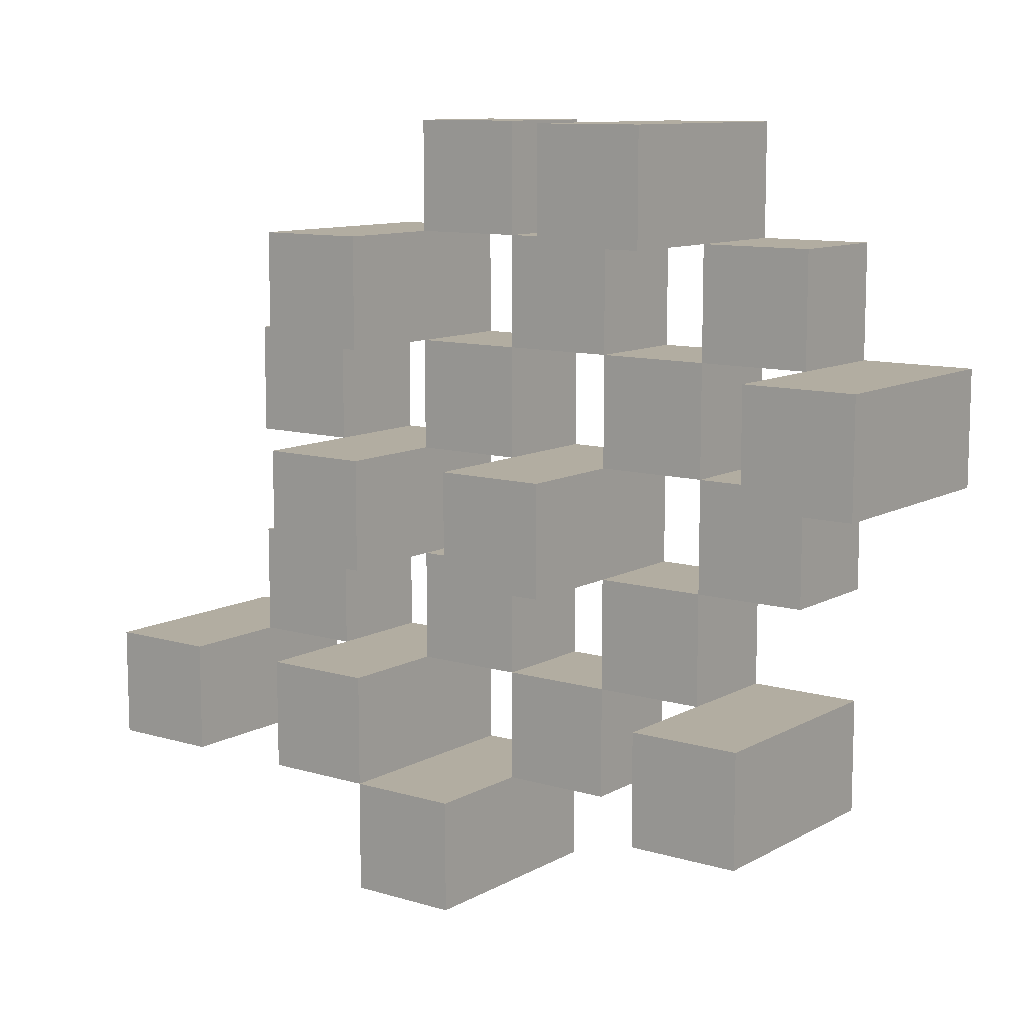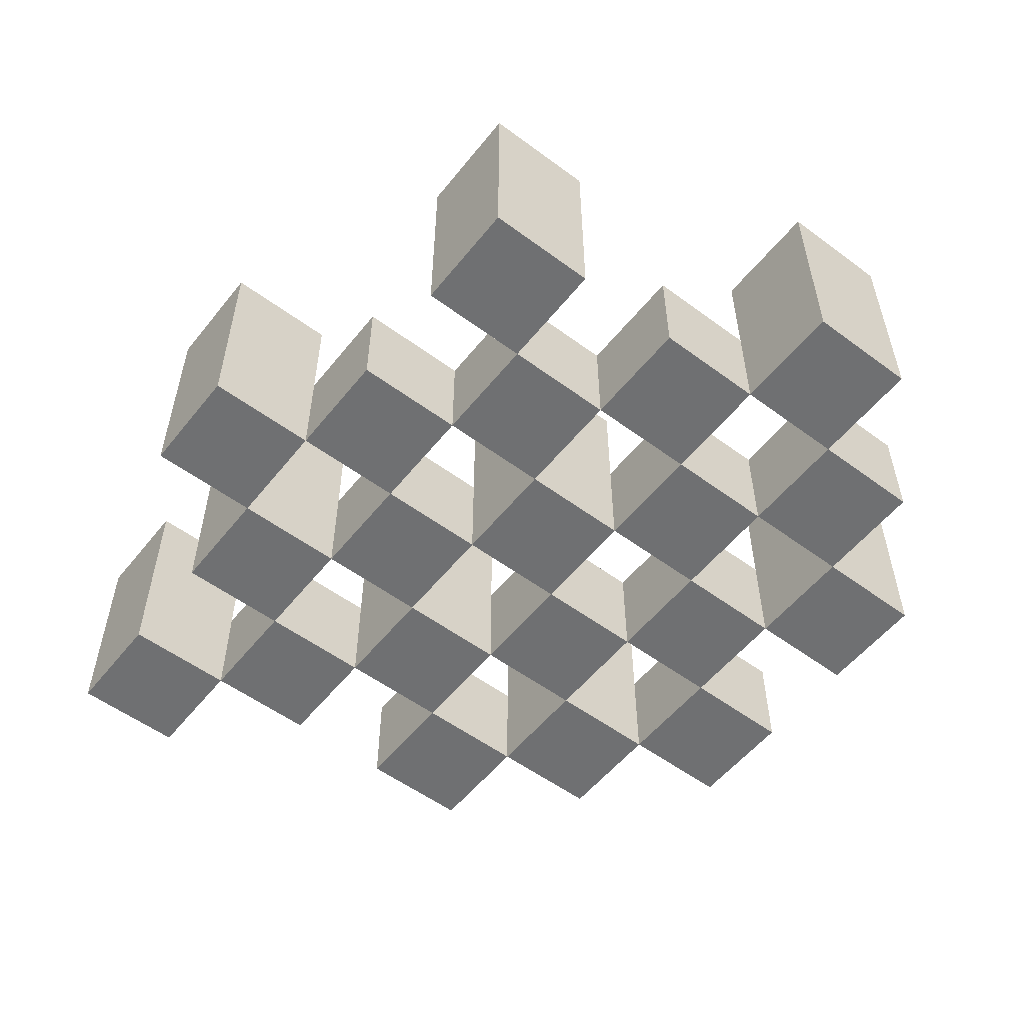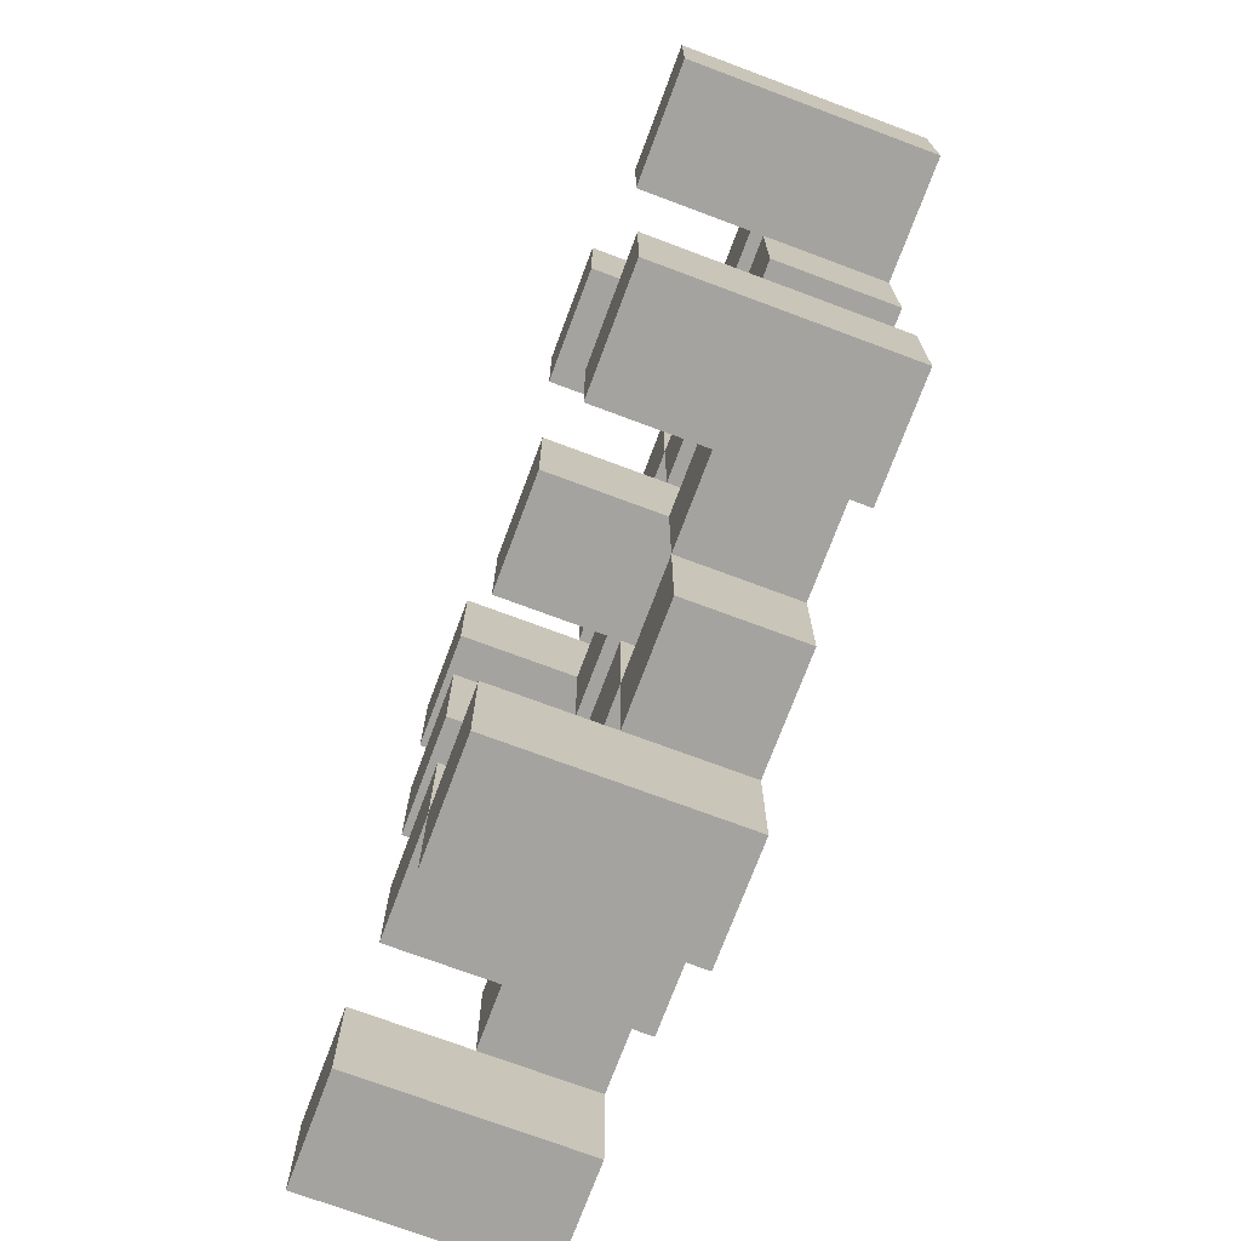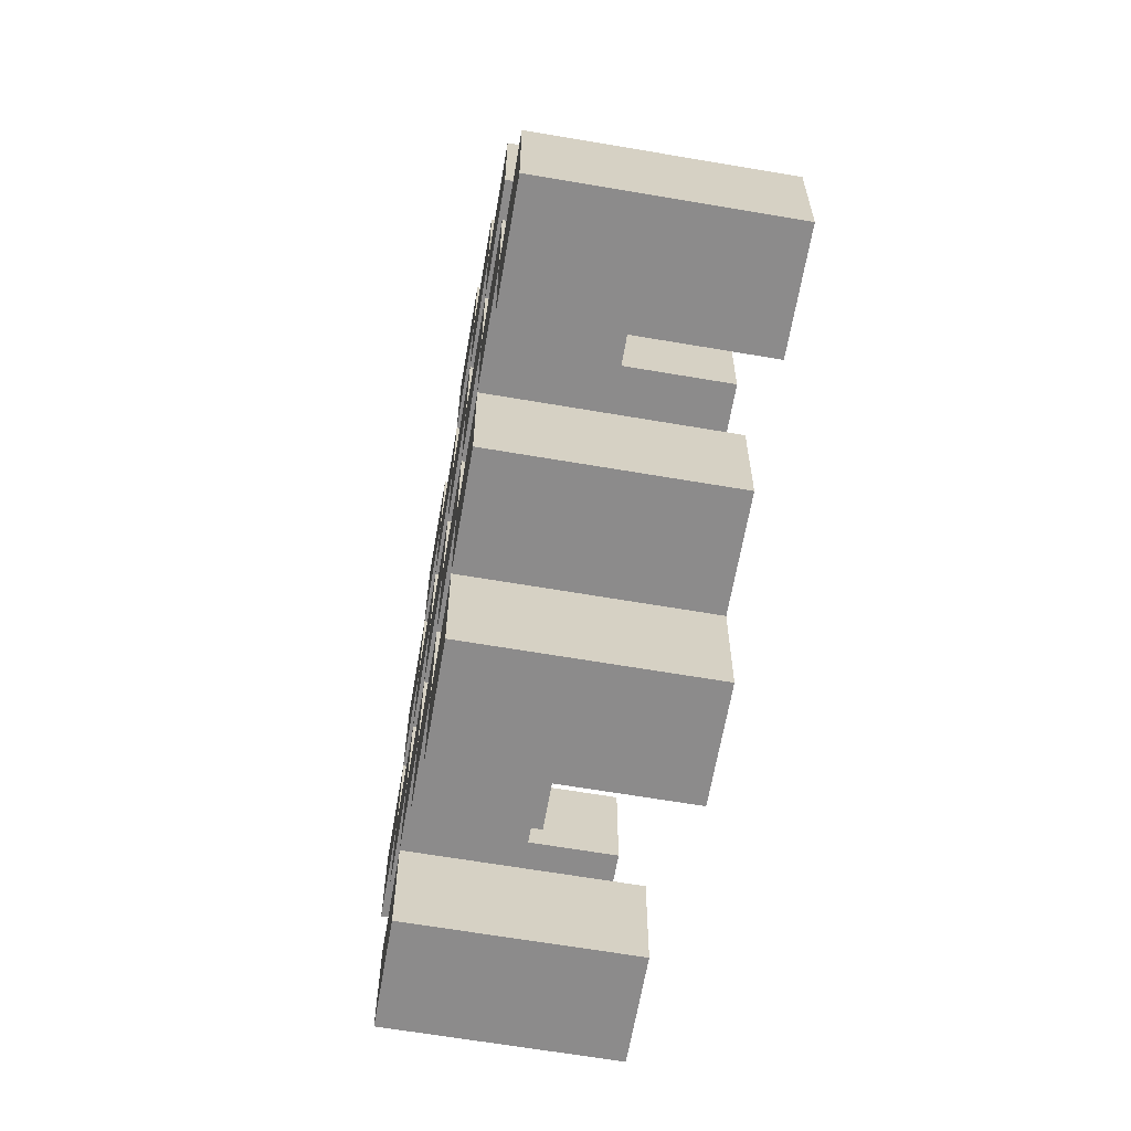
<metadata>
{"format":"obj","ext":"obj","renderer":"f3d","projection":"perspective","resolution":1024,"background":"white","views":[{"elev":10.5,"azim":-143.3,"up":"+Z"},{"elev":-54.8,"azim":-128.0,"up":"+Y"},{"elev":-73.0,"azim":-110.5,"up":"+Z"},{"elev":-64.0,"azim":80.2,"up":"+Z"}]}
</metadata>
<code>
o
v 3.5 0 -6.9
v 3.5 0 -7
v 3.5 0.2 -6.9
v 3.5 0.2 -7
v 3.6 0 -6.8
v 3.6 0 -6.9
v 3.6 0 -7
v 3.6 0 -7.1
v 3.6 0 -7.2
v 3.6 0 -7.3
v 3.6 0.1 -6.8
v 3.6 0.1 -6.9
v 3.6 0.1 -7
v 3.6 0.1 -7.1
v 3.6 0.2 -7.2
v 3.6 0.2 -7.3
v 3.7 0 -6.7
v 3.7 0 -6.8
v 3.7 0 -6.9
v 3.7 0 -7
v 3.7 0 -7.1
v 3.7 0 -7.2
v 3.7 0.1 -6.8
v 3.7 0.1 -6.9
v 3.7 0.1 -7
v 3.7 0.1 -7.1
v 3.7 0.1 -7.2
v 3.7 0.2 -6.7
v 3.7 0.2 -6.8
v 3.8 0 -6.8
v 3.8 0 -6.9
v 3.8 0 -7
v 3.8 0 -7.1
v 3.8 0 -7.2
v 3.8 0 -7.3
v 3.8 0.1 -6.8
v 3.8 0.1 -6.9
v 3.8 0.1 -7
v 3.8 0.1 -7.1
v 3.8 0.1 -7.2
v 3.8 0.1 -7.3
v 3.8 0.2 -7
v 3.8 0.2 -7.1
v 3.9 0 -6.7
v 3.9 0 -6.8
v 3.9 0 -6.9
v 3.9 0 -7
v 3.9 0 -7.1
v 3.9 0 -7.2
v 3.9 0 -7.3
v 3.9 0 -7.4
v 3.9 0.1 -6.7
v 3.9 0.1 -6.8
v 3.9 0.1 -6.9
v 3.9 0.1 -7
v 3.9 0.1 -7.1
v 3.9 0.1 -7.2
v 3.9 0.1 -7.3
v 3.9 0.2 -7.3
v 3.9 0.2 -7.4
v 4 0 -6.8
v 4 0 -6.9
v 4 0 -7
v 4 0 -7.1
v 4 0 -7.2
v 4 0 -7.3
v 4 0.1 -6.8
v 4 0.1 -6.9
v 4 0.1 -7
v 4 0.1 -7.1
v 4 0.1 -7.2
v 4 0.2 -6.8
v 4 0.2 -6.9
v 4 0.2 -7
v 4 0.2 -7.1
v 4 0.2 -7.2
v 4 0.2 -7.3
v 4.1 0 -6.9
v 4.1 0 -7
v 4.1 0 -7.1
v 4.1 0 -7.2
v 4.1 0.1 -6.9
v 4.1 0.1 -7
v 4.1 0.1 -7.1
v 4.1 0.1 -7.2
v 4.2 0 -7.2
v 4.2 0 -7.3
v 4.2 0.1 -7.2
v 4.2 0.2 -7.2
v 4.2 0.2 -7.3
v 3.6 0 -6.9
v 3.6 0 -7
v 3.6 0.1 -6.9
v 3.6 0.1 -7
v 3.6 0.2 -6.9
v 3.6 0.2 -7
v 3.7 0 -6.8
v 3.7 0 -6.9
v 3.7 0 -7
v 3.7 0 -7.1
v 3.7 0 -7.2
v 3.7 0 -7.3
v 3.7 0.1 -6.8
v 3.7 0.1 -6.9
v 3.7 0.1 -7
v 3.7 0.1 -7.1
v 3.7 0.1 -7.2
v 3.7 0.2 -7.2
v 3.7 0.2 -7.3
v 3.8 0 -6.7
v 3.8 0 -6.8
v 3.8 0 -6.9
v 3.8 0 -7
v 3.8 0 -7.1
v 3.8 0 -7.2
v 3.8 0.1 -6.8
v 3.8 0.1 -6.9
v 3.8 0.1 -7
v 3.8 0.1 -7.1
v 3.8 0.1 -7.2
v 3.8 0.2 -6.7
v 3.8 0.2 -6.8
v 3.9 0 -6.8
v 3.9 0 -6.9
v 3.9 0 -7
v 3.9 0 -7.1
v 3.9 0 -7.2
v 3.9 0 -7.3
v 3.9 0.1 -6.8
v 3.9 0.1 -6.9
v 3.9 0.1 -7
v 3.9 0.1 -7.1
v 3.9 0.1 -7.2
v 3.9 0.1 -7.3
v 3.9 0.2 -7
v 3.9 0.2 -7.1
v 4 0 -6.7
v 4 0 -6.8
v 4 0 -6.9
v 4 0 -7
v 4 0 -7.1
v 4 0 -7.2
v 4 0 -7.3
v 4 0 -7.4
v 4 0.1 -6.7
v 4 0.1 -6.8
v 4 0.1 -6.9
v 4 0.1 -7
v 4 0.1 -7.1
v 4 0.1 -7.2
v 4 0.2 -7.3
v 4 0.2 -7.4
v 4.1 0 -6.8
v 4.1 0 -6.9
v 4.1 0 -7
v 4.1 0 -7.1
v 4.1 0 -7.2
v 4.1 0 -7.3
v 4.1 0.1 -6.9
v 4.1 0.1 -7
v 4.1 0.1 -7.1
v 4.1 0.1 -7.2
v 4.1 0.2 -6.8
v 4.1 0.2 -6.9
v 4.1 0.2 -7
v 4.1 0.2 -7.1
v 4.1 0.2 -7.2
v 4.1 0.2 -7.3
v 4.2 0 -6.9
v 4.2 0 -7
v 4.2 0 -7.1
v 4.2 0 -7.2
v 4.2 0.1 -6.9
v 4.2 0.1 -7
v 4.2 0.1 -7.1
v 4.2 0.1 -7.2
v 4.3 0 -7.2
v 4.3 0 -7.3
v 4.3 0.2 -7.2
v 4.3 0.2 -7.3
v 3.7 0 -6.7
v 3.7 0.2 -6.7
v 3.8 0 -6.7
v 3.8 0.2 -6.7
v 3.9 0 -6.7
v 3.9 0.1 -6.7
v 4 0 -6.7
v 4 0.1 -6.7
v 3.6 0 -6.8
v 3.6 0.1 -6.8
v 3.7 0 -6.8
v 3.7 0.1 -6.8
v 3.8 0 -6.8
v 3.8 0.1 -6.8
v 3.9 0 -6.8
v 3.9 0.1 -6.8
v 4 0 -6.8
v 4 0.1 -6.8
v 4 0.2 -6.8
v 4.1 0 -6.8
v 4.1 0.2 -6.8
v 3.5 0 -6.9
v 3.5 0.2 -6.9
v 3.6 0 -6.9
v 3.6 0.1 -6.9
v 3.6 0.2 -6.9
v 3.7 0 -6.9
v 3.7 0.1 -6.9
v 3.8 0 -6.9
v 3.8 0.1 -6.9
v 3.9 0 -6.9
v 3.9 0.1 -6.9
v 4 0 -6.9
v 4 0.1 -6.9
v 4.1 0 -6.9
v 4.1 0.1 -6.9
v 4.2 0 -6.9
v 4.2 0.1 -6.9
v 3.6 0 -7
v 3.6 0.1 -7
v 3.7 0 -7
v 3.7 0.1 -7
v 3.8 0 -7
v 3.8 0.1 -7
v 3.8 0.2 -7
v 3.9 0 -7
v 3.9 0.1 -7
v 3.9 0.2 -7
v 4 0 -7
v 4 0.1 -7
v 4 0.2 -7
v 4.1 0 -7
v 4.1 0.1 -7
v 4.1 0.2 -7
v 3.7 0 -7.1
v 3.7 0.1 -7.1
v 3.8 0 -7.1
v 3.8 0.1 -7.1
v 3.9 0 -7.1
v 3.9 0.1 -7.1
v 4 0 -7.1
v 4 0.1 -7.1
v 4.1 0 -7.1
v 4.1 0.1 -7.1
v 4.2 0 -7.1
v 4.2 0.1 -7.1
v 3.6 0 -7.2
v 3.6 0.2 -7.2
v 3.7 0 -7.2
v 3.7 0.1 -7.2
v 3.7 0.2 -7.2
v 3.8 0 -7.2
v 3.8 0.1 -7.2
v 3.9 0 -7.2
v 3.9 0.1 -7.2
v 4 0 -7.2
v 4 0.1 -7.2
v 4 0.2 -7.2
v 4.1 0 -7.2
v 4.1 0.1 -7.2
v 4.1 0.2 -7.2
v 4.2 0 -7.2
v 4.2 0.1 -7.2
v 4.2 0.2 -7.2
v 4.3 0 -7.2
v 4.3 0.2 -7.2
v 3.9 0 -7.3
v 3.9 0.1 -7.3
v 3.9 0.2 -7.3
v 4 0 -7.3
v 4 0.2 -7.3
v 3.7 0 -6.8
v 3.7 0.1 -6.8
v 3.7 0.2 -6.8
v 3.8 0 -6.8
v 3.8 0.1 -6.8
v 3.8 0.2 -6.8
v 3.9 0 -6.8
v 3.9 0.1 -6.8
v 4 0 -6.8
v 4 0.1 -6.8
v 3.6 0 -6.9
v 3.6 0.1 -6.9
v 3.7 0 -6.9
v 3.7 0.1 -6.9
v 3.8 0 -6.9
v 3.8 0.1 -6.9
v 3.9 0 -6.9
v 3.9 0.1 -6.9
v 4 0 -6.9
v 4 0.1 -6.9
v 4 0.2 -6.9
v 4.1 0 -6.9
v 4.1 0.1 -6.9
v 4.1 0.2 -6.9
v 3.5 0 -7
v 3.5 0.2 -7
v 3.6 0 -7
v 3.6 0.1 -7
v 3.6 0.2 -7
v 3.7 0 -7
v 3.7 0.1 -7
v 3.8 0 -7
v 3.8 0.1 -7
v 3.9 0 -7
v 3.9 0.1 -7
v 4 0 -7
v 4 0.1 -7
v 4.1 0 -7
v 4.1 0.1 -7
v 4.2 0 -7
v 4.2 0.1 -7
v 3.6 0 -7.1
v 3.6 0.1 -7.1
v 3.7 0 -7.1
v 3.7 0.1 -7.1
v 3.8 0 -7.1
v 3.8 0.1 -7.1
v 3.8 0.2 -7.1
v 3.9 0 -7.1
v 3.9 0.1 -7.1
v 3.9 0.2 -7.1
v 4 0 -7.1
v 4 0.1 -7.1
v 4 0.2 -7.1
v 4.1 0 -7.1
v 4.1 0.1 -7.1
v 4.1 0.2 -7.1
v 3.7 0 -7.2
v 3.7 0.1 -7.2
v 3.8 0 -7.2
v 3.8 0.1 -7.2
v 3.9 0 -7.2
v 3.9 0.1 -7.2
v 4 0 -7.2
v 4 0.1 -7.2
v 4.1 0 -7.2
v 4.1 0.1 -7.2
v 4.2 0 -7.2
v 4.2 0.1 -7.2
v 3.6 0 -7.3
v 3.6 0.2 -7.3
v 3.7 0 -7.3
v 3.7 0.2 -7.3
v 3.8 0 -7.3
v 3.8 0.1 -7.3
v 3.9 0 -7.3
v 3.9 0.1 -7.3
v 4 0 -7.3
v 4 0.2 -7.3
v 4.1 0 -7.3
v 4.1 0.2 -7.3
v 4.2 0 -7.3
v 4.2 0.2 -7.3
v 4.3 0 -7.3
v 4.3 0.2 -7.3
v 3.9 0 -7.4
v 3.9 0.2 -7.4
v 4 0 -7.4
v 4 0.2 -7.4
v 3.7 0 -6.7
v 3.8 0 -6.7
v 3.9 0 -6.7
v 4 0 -6.7
v 3.6 0 -6.8
v 3.7 0 -6.8
v 3.8 0 -6.8
v 3.9 0 -6.8
v 4 0 -6.8
v 4.1 0 -6.8
v 3.5 0 -6.9
v 3.6 0 -6.9
v 3.7 0 -6.9
v 3.8 0 -6.9
v 3.9 0 -6.9
v 4 0 -6.9
v 4.1 0 -6.9
v 4.2 0 -6.9
v 3.5 0 -7
v 3.6 0 -7
v 3.7 0 -7
v 3.8 0 -7
v 3.9 0 -7
v 4 0 -7
v 4.1 0 -7
v 4.2 0 -7
v 3.6 0 -7.1
v 3.7 0 -7.1
v 3.8 0 -7.1
v 3.9 0 -7.1
v 4 0 -7.1
v 4.1 0 -7.1
v 4.2 0 -7.1
v 3.6 0 -7.2
v 3.7 0 -7.2
v 3.8 0 -7.2
v 3.9 0 -7.2
v 4 0 -7.2
v 4.1 0 -7.2
v 4.2 0 -7.2
v 4.3 0 -7.2
v 3.6 0 -7.3
v 3.7 0 -7.3
v 3.8 0 -7.3
v 3.9 0 -7.3
v 4 0 -7.3
v 4.1 0 -7.3
v 4.2 0 -7.3
v 4.3 0 -7.3
v 3.9 0 -7.4
v 4 0 -7.4
v 3.9 0.1 -6.7
v 4 0.1 -6.7
v 3.6 0.1 -6.8
v 3.7 0.1 -6.8
v 3.8 0.1 -6.8
v 3.9 0.1 -6.8
v 4 0.1 -6.8
v 3.6 0.1 -6.9
v 3.7 0.1 -6.9
v 3.8 0.1 -6.9
v 3.9 0.1 -6.9
v 4 0.1 -6.9
v 4.1 0.1 -6.9
v 4.2 0.1 -6.9
v 3.6 0.1 -7
v 3.7 0.1 -7
v 3.8 0.1 -7
v 3.9 0.1 -7
v 4 0.1 -7
v 4.1 0.1 -7
v 4.2 0.1 -7
v 3.6 0.1 -7.1
v 3.7 0.1 -7.1
v 3.8 0.1 -7.1
v 3.9 0.1 -7.1
v 4 0.1 -7.1
v 4.1 0.1 -7.1
v 4.2 0.1 -7.1
v 3.7 0.1 -7.2
v 3.8 0.1 -7.2
v 3.9 0.1 -7.2
v 4 0.1 -7.2
v 4.1 0.1 -7.2
v 4.2 0.1 -7.2
v 3.8 0.1 -7.3
v 3.9 0.1 -7.3
v 3.7 0.2 -6.7
v 3.8 0.2 -6.7
v 3.7 0.2 -6.8
v 3.8 0.2 -6.8
v 4 0.2 -6.8
v 4.1 0.2 -6.8
v 3.5 0.2 -6.9
v 3.6 0.2 -6.9
v 4 0.2 -6.9
v 4.1 0.2 -6.9
v 3.5 0.2 -7
v 3.6 0.2 -7
v 3.8 0.2 -7
v 3.9 0.2 -7
v 4 0.2 -7
v 4.1 0.2 -7
v 3.8 0.2 -7.1
v 3.9 0.2 -7.1
v 4 0.2 -7.1
v 4.1 0.2 -7.1
v 3.6 0.2 -7.2
v 3.7 0.2 -7.2
v 4 0.2 -7.2
v 4.1 0.2 -7.2
v 4.2 0.2 -7.2
v 4.3 0.2 -7.2
v 3.6 0.2 -7.3
v 3.7 0.2 -7.3
v 3.9 0.2 -7.3
v 4 0.2 -7.3
v 4.1 0.2 -7.3
v 4.2 0.2 -7.3
v 4.3 0.2 -7.3
v 3.9 0.2 -7.4
v 4 0.2 -7.4
f 3 2 1
f 4 2 3
f 11 6 5
f 12 6 11
f 13 8 7
f 14 8 13
f 15 10 9
f 16 10 15
f 23 18 17
f 24 20 19
f 25 20 24
f 26 22 21
f 27 22 26
f 28 23 17
f 29 23 28
f 36 31 30
f 37 31 36
f 38 33 32
f 39 33 38
f 40 35 34
f 41 35 40
f 42 39 38
f 43 39 42
f 52 45 44
f 53 45 52
f 54 47 46
f 55 47 54
f 56 49 48
f 57 49 56
f 58 51 50
f 59 51 58
f 60 51 59
f 67 62 61
f 68 62 67
f 69 64 63
f 70 64 69
f 71 66 65
f 72 68 67
f 73 68 72
f 74 70 69
f 75 70 74
f 76 66 71
f 77 66 76
f 82 79 78
f 83 79 82
f 84 81 80
f 85 81 84
f 88 87 86
f 89 87 88
f 90 87 89
f 91 92 93
f 93 92 94
f 93 94 95
f 95 94 96
f 97 98 103
f 103 98 104
f 99 100 105
f 105 100 106
f 101 102 107
f 107 102 108
f 108 102 109
f 110 111 116
f 112 113 117
f 117 113 118
f 114 115 119
f 119 115 120
f 110 116 121
f 121 116 122
f 123 124 129
f 129 124 130
f 125 126 131
f 131 126 132
f 127 128 133
f 133 128 134
f 131 132 135
f 135 132 136
f 137 138 145
f 145 138 146
f 139 140 147
f 147 140 148
f 141 142 149
f 149 142 150
f 143 144 151
f 151 144 152
f 153 154 159
f 155 156 160
f 160 156 161
f 157 158 162
f 153 159 163
f 163 159 164
f 160 161 165
f 165 161 166
f 162 158 167
f 167 158 168
f 169 170 173
f 173 170 174
f 171 172 175
f 175 172 176
f 177 178 179
f 179 178 180
f 183 182 181
f 184 182 183
f 187 186 185
f 188 186 187
f 191 190 189
f 192 190 191
f 195 194 193
f 196 194 195
f 200 198 197
f 200 199 198
f 201 199 200
f 204 203 202
f 205 203 204
f 206 203 205
f 209 208 207
f 210 208 209
f 213 212 211
f 214 212 213
f 217 216 215
f 218 216 217
f 221 220 219
f 222 220 221
f 226 224 223
f 226 225 224
f 227 225 226
f 228 225 227
f 232 230 229
f 232 231 230
f 233 231 232
f 234 231 233
f 237 236 235
f 238 236 237
f 241 240 239
f 242 240 241
f 245 244 243
f 246 244 245
f 249 248 247
f 250 248 249
f 251 248 250
f 254 253 252
f 255 253 254
f 259 257 256
f 259 258 257
f 260 258 259
f 261 258 260
f 265 263 262
f 265 264 263
f 266 264 265
f 270 268 267
f 270 269 268
f 271 269 270
f 272 273 275
f 273 274 275
f 275 274 276
f 276 274 277
f 278 279 280
f 280 279 281
f 282 283 284
f 284 283 285
f 286 287 288
f 288 287 289
f 290 291 293
f 291 292 293
f 293 292 294
f 294 292 295
f 296 297 298
f 298 297 299
f 299 297 300
f 301 302 303
f 303 302 304
f 305 306 307
f 307 306 308
f 309 310 311
f 311 310 312
f 313 314 315
f 315 314 316
f 317 318 320
f 318 319 320
f 320 319 321
f 321 319 322
f 323 324 326
f 324 325 326
f 326 325 327
f 327 325 328
f 329 330 331
f 331 330 332
f 333 334 335
f 335 334 336
f 337 338 339
f 339 338 340
f 341 342 343
f 343 342 344
f 345 346 347
f 347 346 348
f 349 350 351
f 351 350 352
f 353 354 355
f 355 354 356
f 357 358 359
f 359 358 360
f 366 362 361
f 367 362 366
f 368 364 363
f 369 364 368
f 372 366 365
f 373 366 372
f 374 368 367
f 375 368 374
f 376 370 369
f 377 370 376
f 379 372 371
f 380 372 379
f 381 374 373
f 382 374 381
f 383 376 375
f 384 376 383
f 385 378 377
f 386 378 385
f 387 381 380
f 388 381 387
f 389 383 382
f 390 383 389
f 391 385 384
f 392 385 391
f 395 389 388
f 396 389 395
f 397 391 390
f 398 391 397
f 399 393 392
f 400 393 399
f 402 395 394
f 403 395 402
f 404 397 396
f 405 397 404
f 406 399 398
f 407 399 406
f 408 401 400
f 409 401 408
f 410 406 405
f 411 406 410
f 412 413 417
f 417 413 418
f 414 415 419
f 419 415 420
f 416 417 421
f 421 417 422
f 420 421 427
f 427 421 428
f 422 423 429
f 429 423 430
f 424 425 431
f 431 425 432
f 426 427 433
f 433 427 434
f 434 435 440
f 440 435 441
f 436 437 442
f 442 437 443
f 438 439 444
f 444 439 445
f 441 442 446
f 446 442 447
f 448 449 450
f 450 449 451
f 452 453 456
f 456 453 457
f 454 455 458
f 458 455 459
f 460 461 464
f 464 461 465
f 462 463 466
f 466 463 467
f 468 469 474
f 474 469 475
f 470 471 477
f 477 471 478
f 472 473 479
f 479 473 480
f 476 477 481
f 481 477 482

</code>
